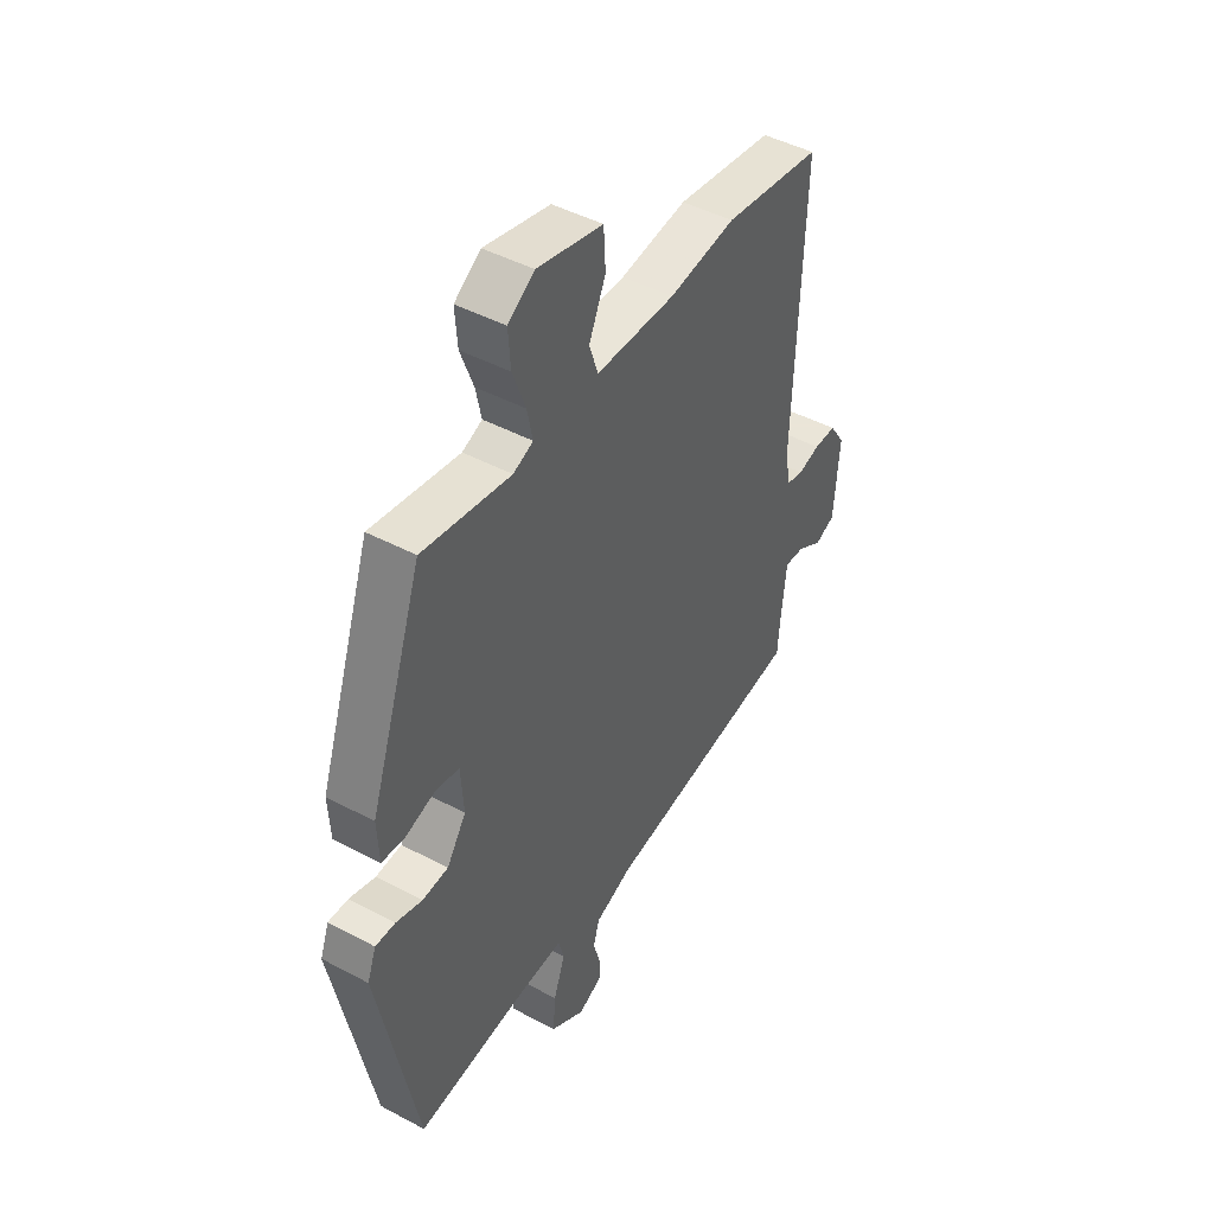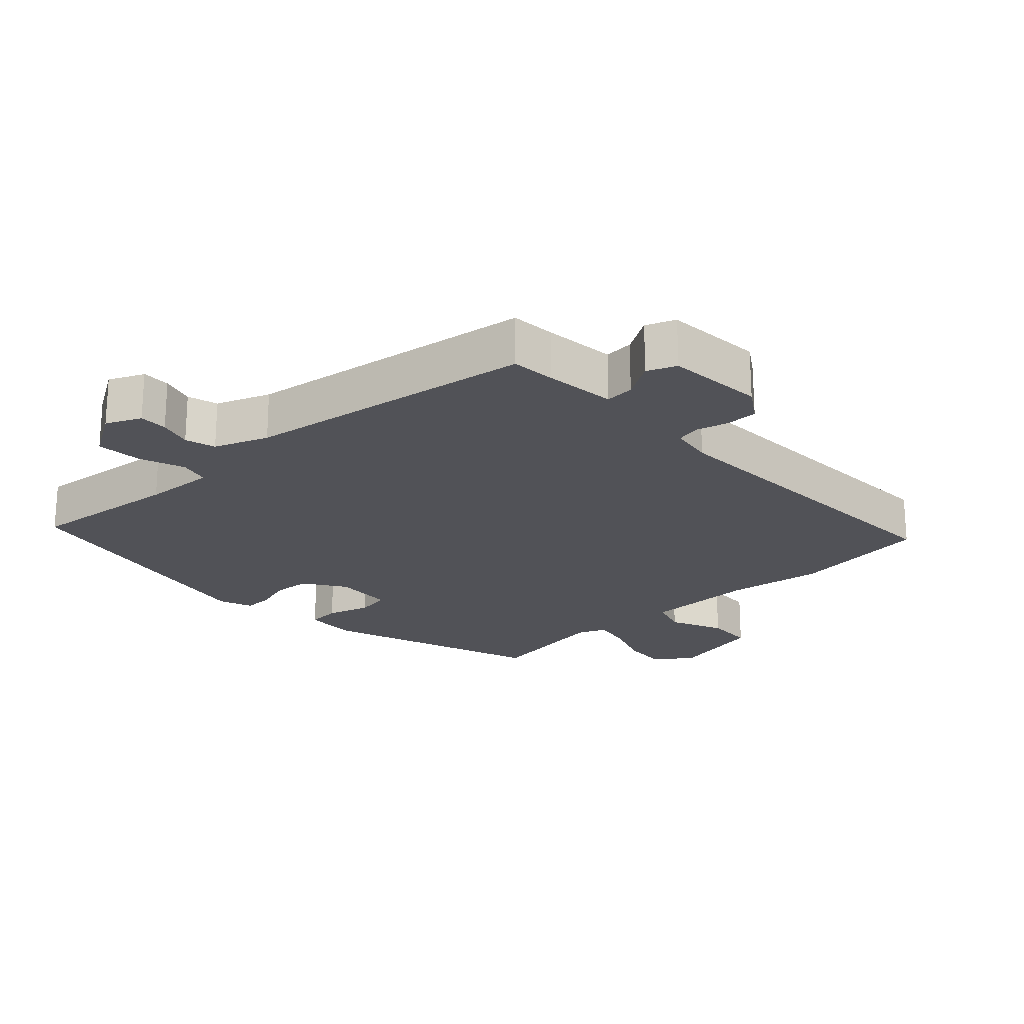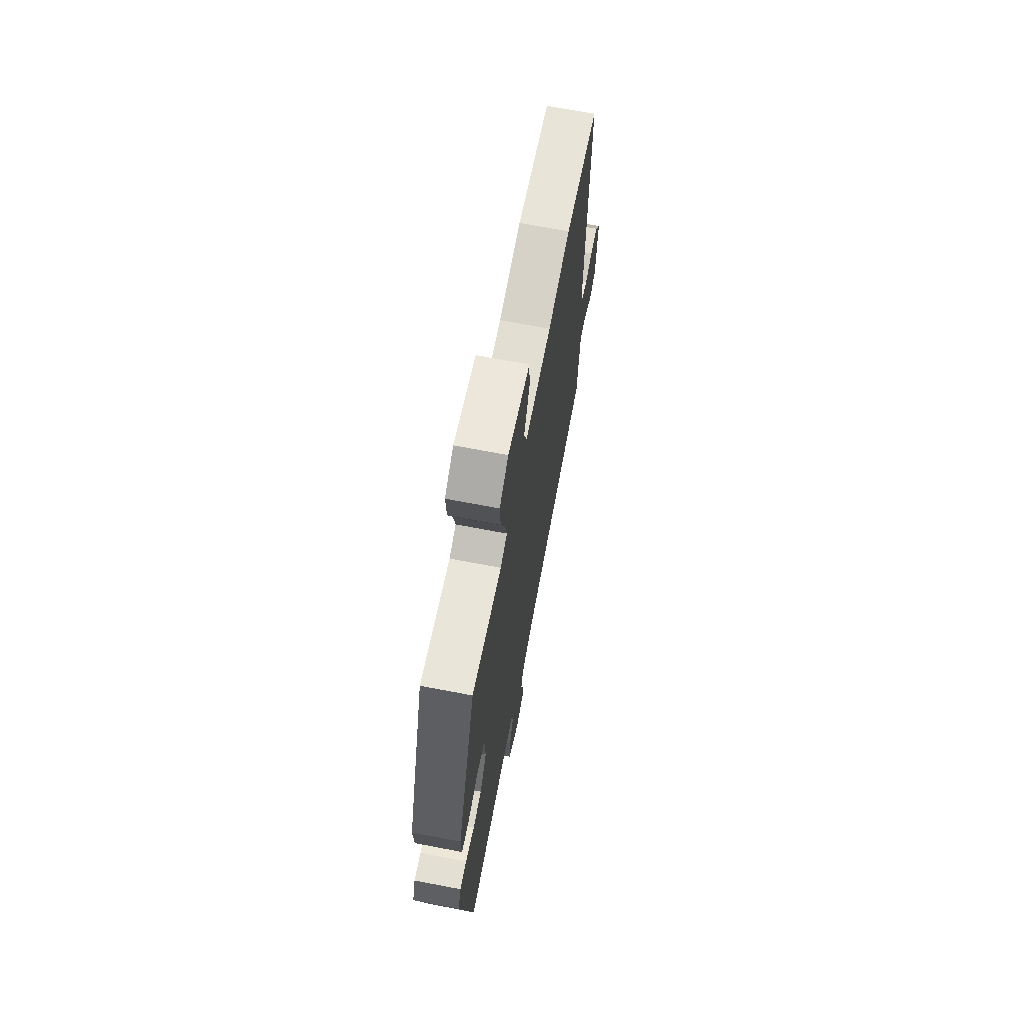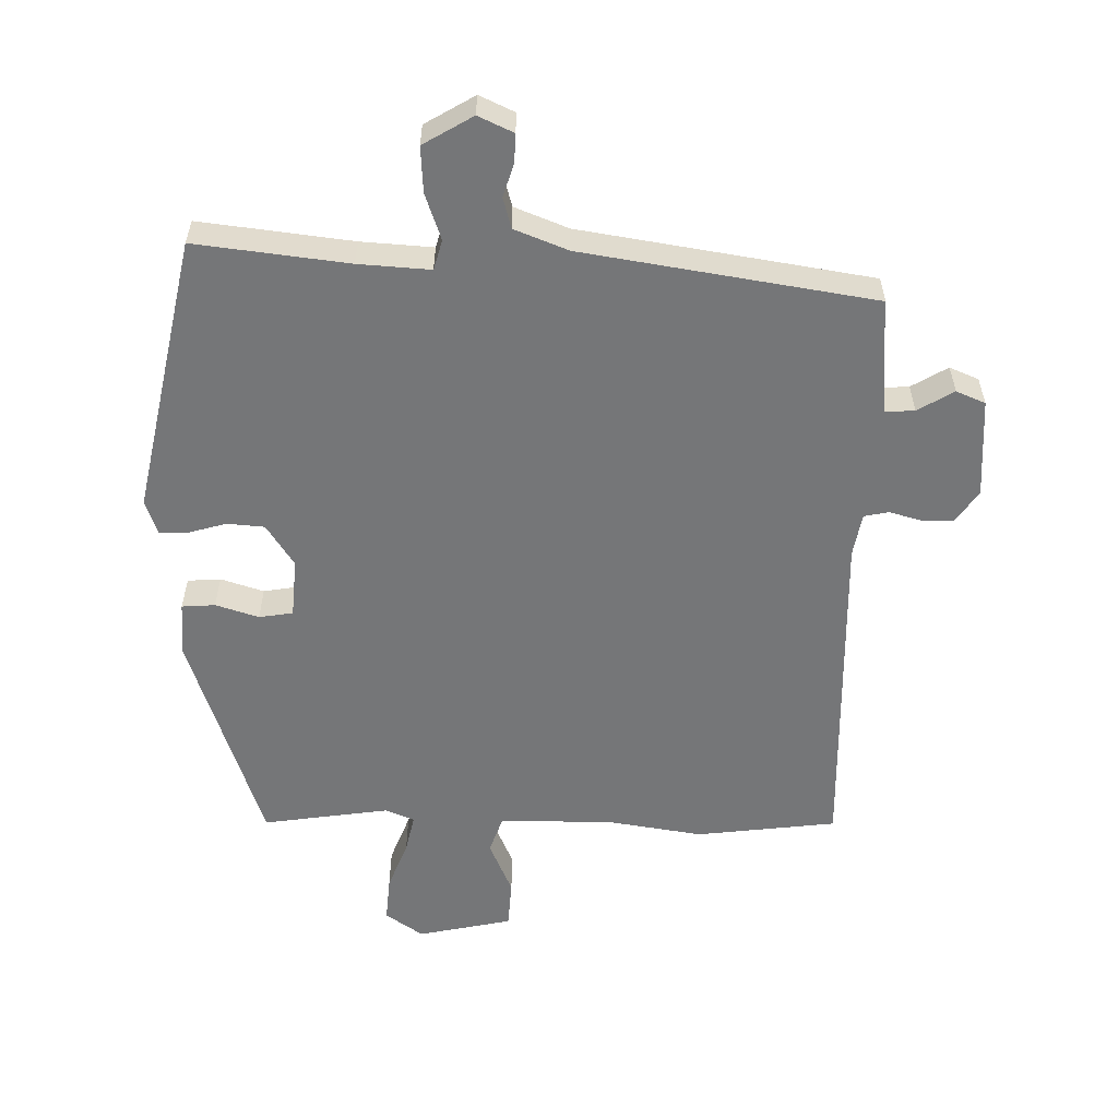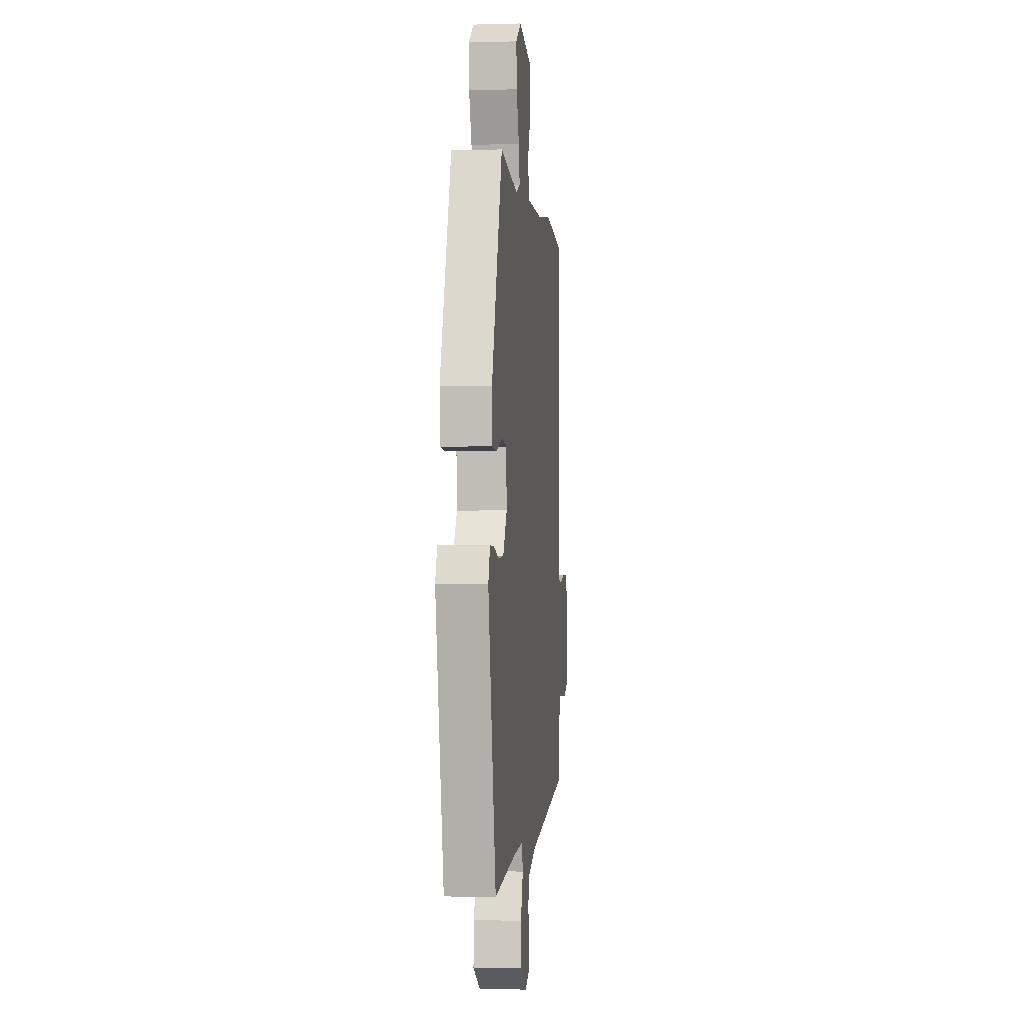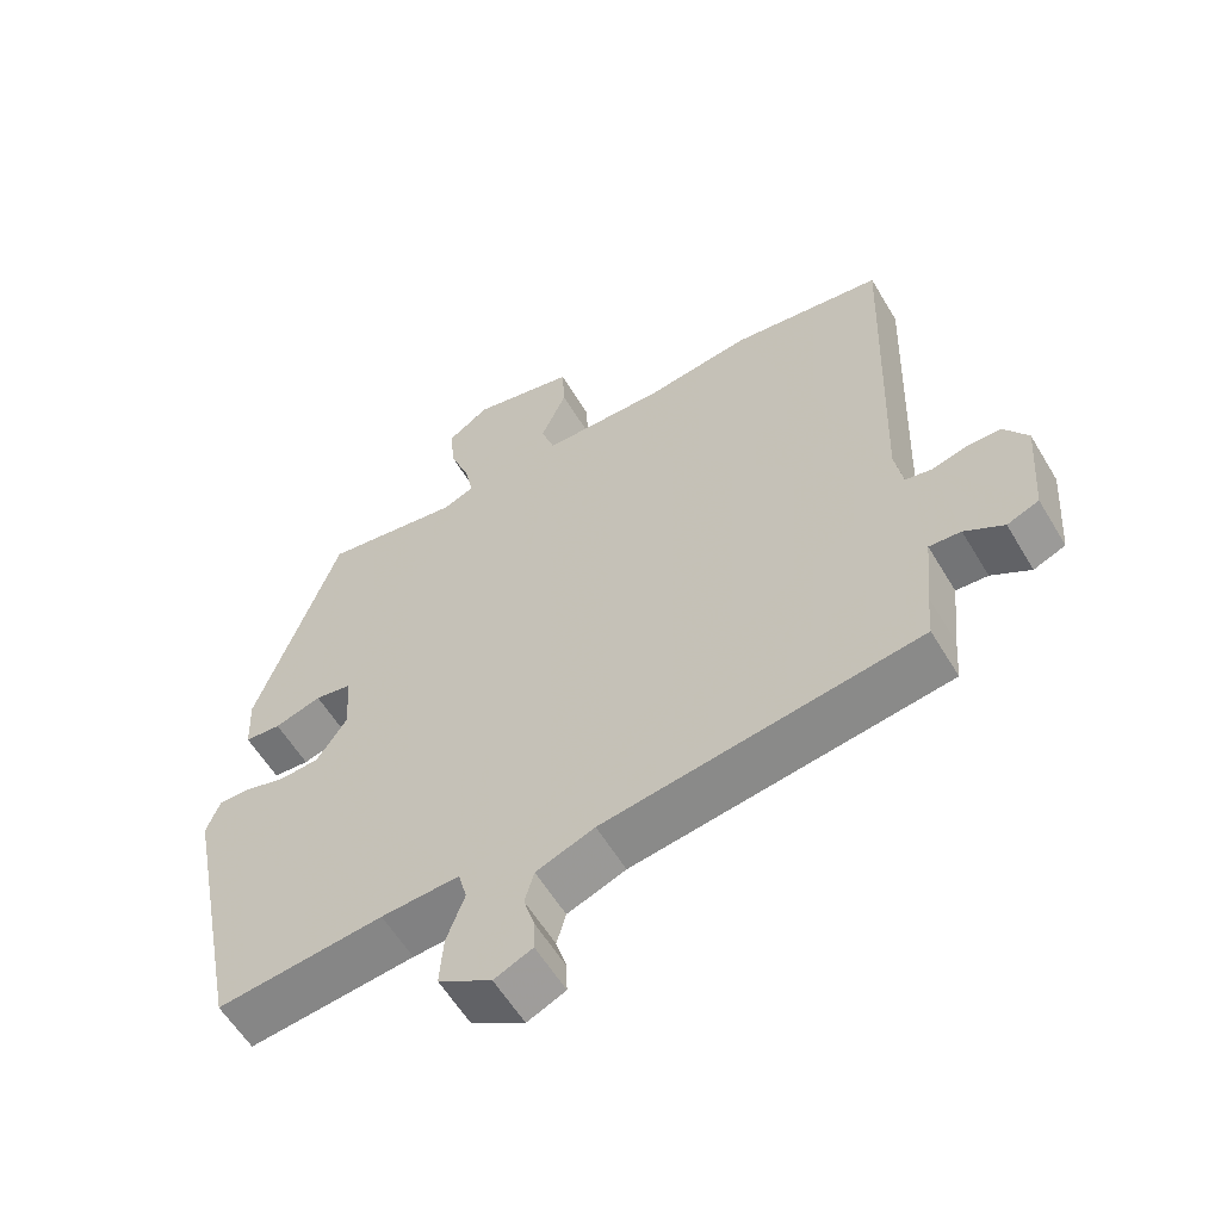
<metadata>
{"format":"obj","ext":"obj","renderer":"f3d","projection":"perspective","resolution":1024,"background":"white","views":[{"elev":45.5,"azim":121.6,"up":"+Z"},{"elev":-21.6,"azim":-136.8,"up":"+Y"},{"elev":68.4,"azim":100.9,"up":"+Z"},{"elev":-56.8,"azim":178.4,"up":"+Y"},{"elev":-0.9,"azim":96.2,"up":"+Z"},{"elev":-58.6,"azim":-149.3,"up":"+Z"}]}
</metadata>
<code>
v 0.452 0.07 -0.494
v 0.222 0.07 -0.469
v 0.114 0.07 -0.463
v 0.102 0.07 -0.508
v 0.127 0.07 -0.577
v 0.132 0.07 -0.646
v 0.058 0.07 -0.691
v 0.005 0.07 -0.667
v 0.006 0.07 -0.624
v 0.021 0.07 -0.574
v 0.008 0.07 -0.528
v -0.073 0.07 -0.497
v -0.511 0.07 -0.432
v -0.516 0.07 -0.365
v -0.527 0.07 -0.257
v -0.571 0.07 -0.26
v -0.625 0.07 -0.293
v -0.669 0.07 -0.275
v -0.68 0.07 -0.126
v -0.647 0.07 -0.076
v -0.599 0.07 -0.076
v -0.551 0.07 -0.089
v -0.514 0.07 -0.081
v -0.503 0.07 -0.016
v -0.521 0.07 0.497
v -0.31 0.07 0.525
v -0.166 0.07 0.504
v 0.005 0.07 0.506
v 0.024 0.07 0.563
v -0.012 0.07 0.644
v -0.008 0.07 0.717
v 0.134 0.07 0.749
v 0.191 0.07 0.71
v 0.186 0.07 0.641
v 0.158 0.07 0.566
v 0.146 0.07 0.508
v 0.189 0.07 0.49
v 0.38 0.07 0.52
v 0.495 0.07 0.187
v 0.491 0.07 0.107
v 0.441 0.07 0.103
v 0.376 0.07 0.123
v 0.325 0.07 0.114
v 0.319 0.07 0.025
v 0.361 0.07 -0.038
v 0.417 0.07 -0.042
v 0.474 0.07 -0.025
v 0.517 0.07 -0.024
v 0.536 0.07 -0.075
v 0.452 0 -0.494
v 0.222 0 -0.469
v 0.114 0 -0.463
v 0.102 0 -0.508
v 0.127 0 -0.577
v 0.132 0 -0.646
v 0.058 0 -0.691
v 0.005 0 -0.667
v 0.006 0 -0.624
v 0.021 0 -0.574
v 0.008 0 -0.528
v -0.073 0 -0.497
v -0.511 0 -0.432
v -0.516 0 -0.365
v -0.527 0 -0.257
v -0.571 0 -0.26
v -0.625 0 -0.293
v -0.669 0 -0.275
v -0.68 0 -0.126
v -0.647 0 -0.076
v -0.599 0 -0.076
v -0.551 0 -0.089
v -0.514 0 -0.081
v -0.503 0 -0.016
v -0.521 0 0.497
v -0.31 0 0.525
v -0.166 0 0.504
v 0.005 0 0.506
v 0.024 0 0.563
v -0.012 0 0.644
v -0.008 0 0.717
v 0.134 0 0.749
v 0.191 0 0.71
v 0.186 0 0.641
v 0.158 0 0.566
v 0.146 0 0.508
v 0.189 0 0.49
v 0.38 0 0.52
v 0.495 0 0.187
v 0.491 0 0.107
v 0.441 0 0.103
v 0.376 0 0.123
v 0.325 0 0.114
v 0.319 0 0.025
v 0.361 0 -0.038
v 0.417 0 -0.042
v 0.474 0 -0.025
v 0.517 0 -0.024
v 0.536 0 -0.075
f 49 1 2
f 48 49 2
f 47 48 2
f 46 47 2
f 45 46 2 3
f 44 45 3
f 43 44 3
f 40 41 42
f 39 40 42
f 38 39 42
f 37 38 42
f 36 37 42 43
f 33 34 35
f 32 33 35
f 31 32 35
f 30 31 35
f 29 30 35
f 28 29 35 36
f 24 25 26 27
f 23 24 27 28
f 20 21 22
f 19 20 22
f 18 19 22
f 17 18 22
f 16 17 22
f 15 16 22 23
f 36 43 3
f 28 36 3
f 23 28 3
f 15 23 3
f 14 15 3
f 8 9 10
f 7 8 10
f 6 7 10
f 5 6 10
f 4 5 10
f 4 10 11
f 14 3 4
f 13 14 4
f 12 13 4
f 4 11 12
f 51 50 98
f 51 98 97
f 51 97 96
f 51 96 95
f 52 51 95 94
f 52 94 93
f 52 93 92
f 91 90 89
f 91 89 88
f 91 88 87
f 91 87 86
f 92 91 86 85
f 84 83 82
f 84 82 81
f 84 81 80
f 84 80 79
f 84 79 78
f 85 84 78 77
f 76 75 74 73
f 77 76 73 72
f 71 70 69
f 71 69 68
f 71 68 67
f 71 67 66
f 71 66 65
f 72 71 65 64
f 52 92 85
f 52 85 77
f 52 77 72
f 52 72 64
f 52 64 63
f 59 58 57
f 59 57 56
f 59 56 55
f 59 55 54
f 59 54 53
f 60 59 53
f 53 52 63
f 53 63 62
f 53 62 61
f 61 60 53
f 1 50 51 2
f 2 51 52 3
f 3 52 53 4
f 4 53 54 5
f 5 54 55 6
f 6 55 56 7
f 7 56 57 8
f 8 57 58 9
f 9 58 59 10
f 10 59 60 11
f 11 60 61 12
f 12 61 62 13
f 13 62 63 14
f 14 63 64 15
f 15 64 65 16
f 16 65 66 17
f 17 66 67 18
f 18 67 68 19
f 19 68 69 20
f 20 69 70 21
f 21 70 71 22
f 22 71 72 23
f 23 72 73 24
f 24 73 74 25
f 25 74 75 26
f 26 75 76 27
f 27 76 77 28
f 28 77 78 29
f 29 78 79 30
f 30 79 80 31
f 31 80 81 32
f 32 81 82 33
f 33 82 83 34
f 34 83 84 35
f 35 84 85 36
f 36 85 86 37
f 37 86 87 38
f 38 87 88 39
f 39 88 89 40
f 40 89 90 41
f 41 90 91 42
f 42 91 92 43
f 43 92 93 44
f 44 93 94 45
f 45 94 95 46
f 46 95 96 47
f 47 96 97 48
f 48 97 98 49
f 49 98 50 1

</code>
